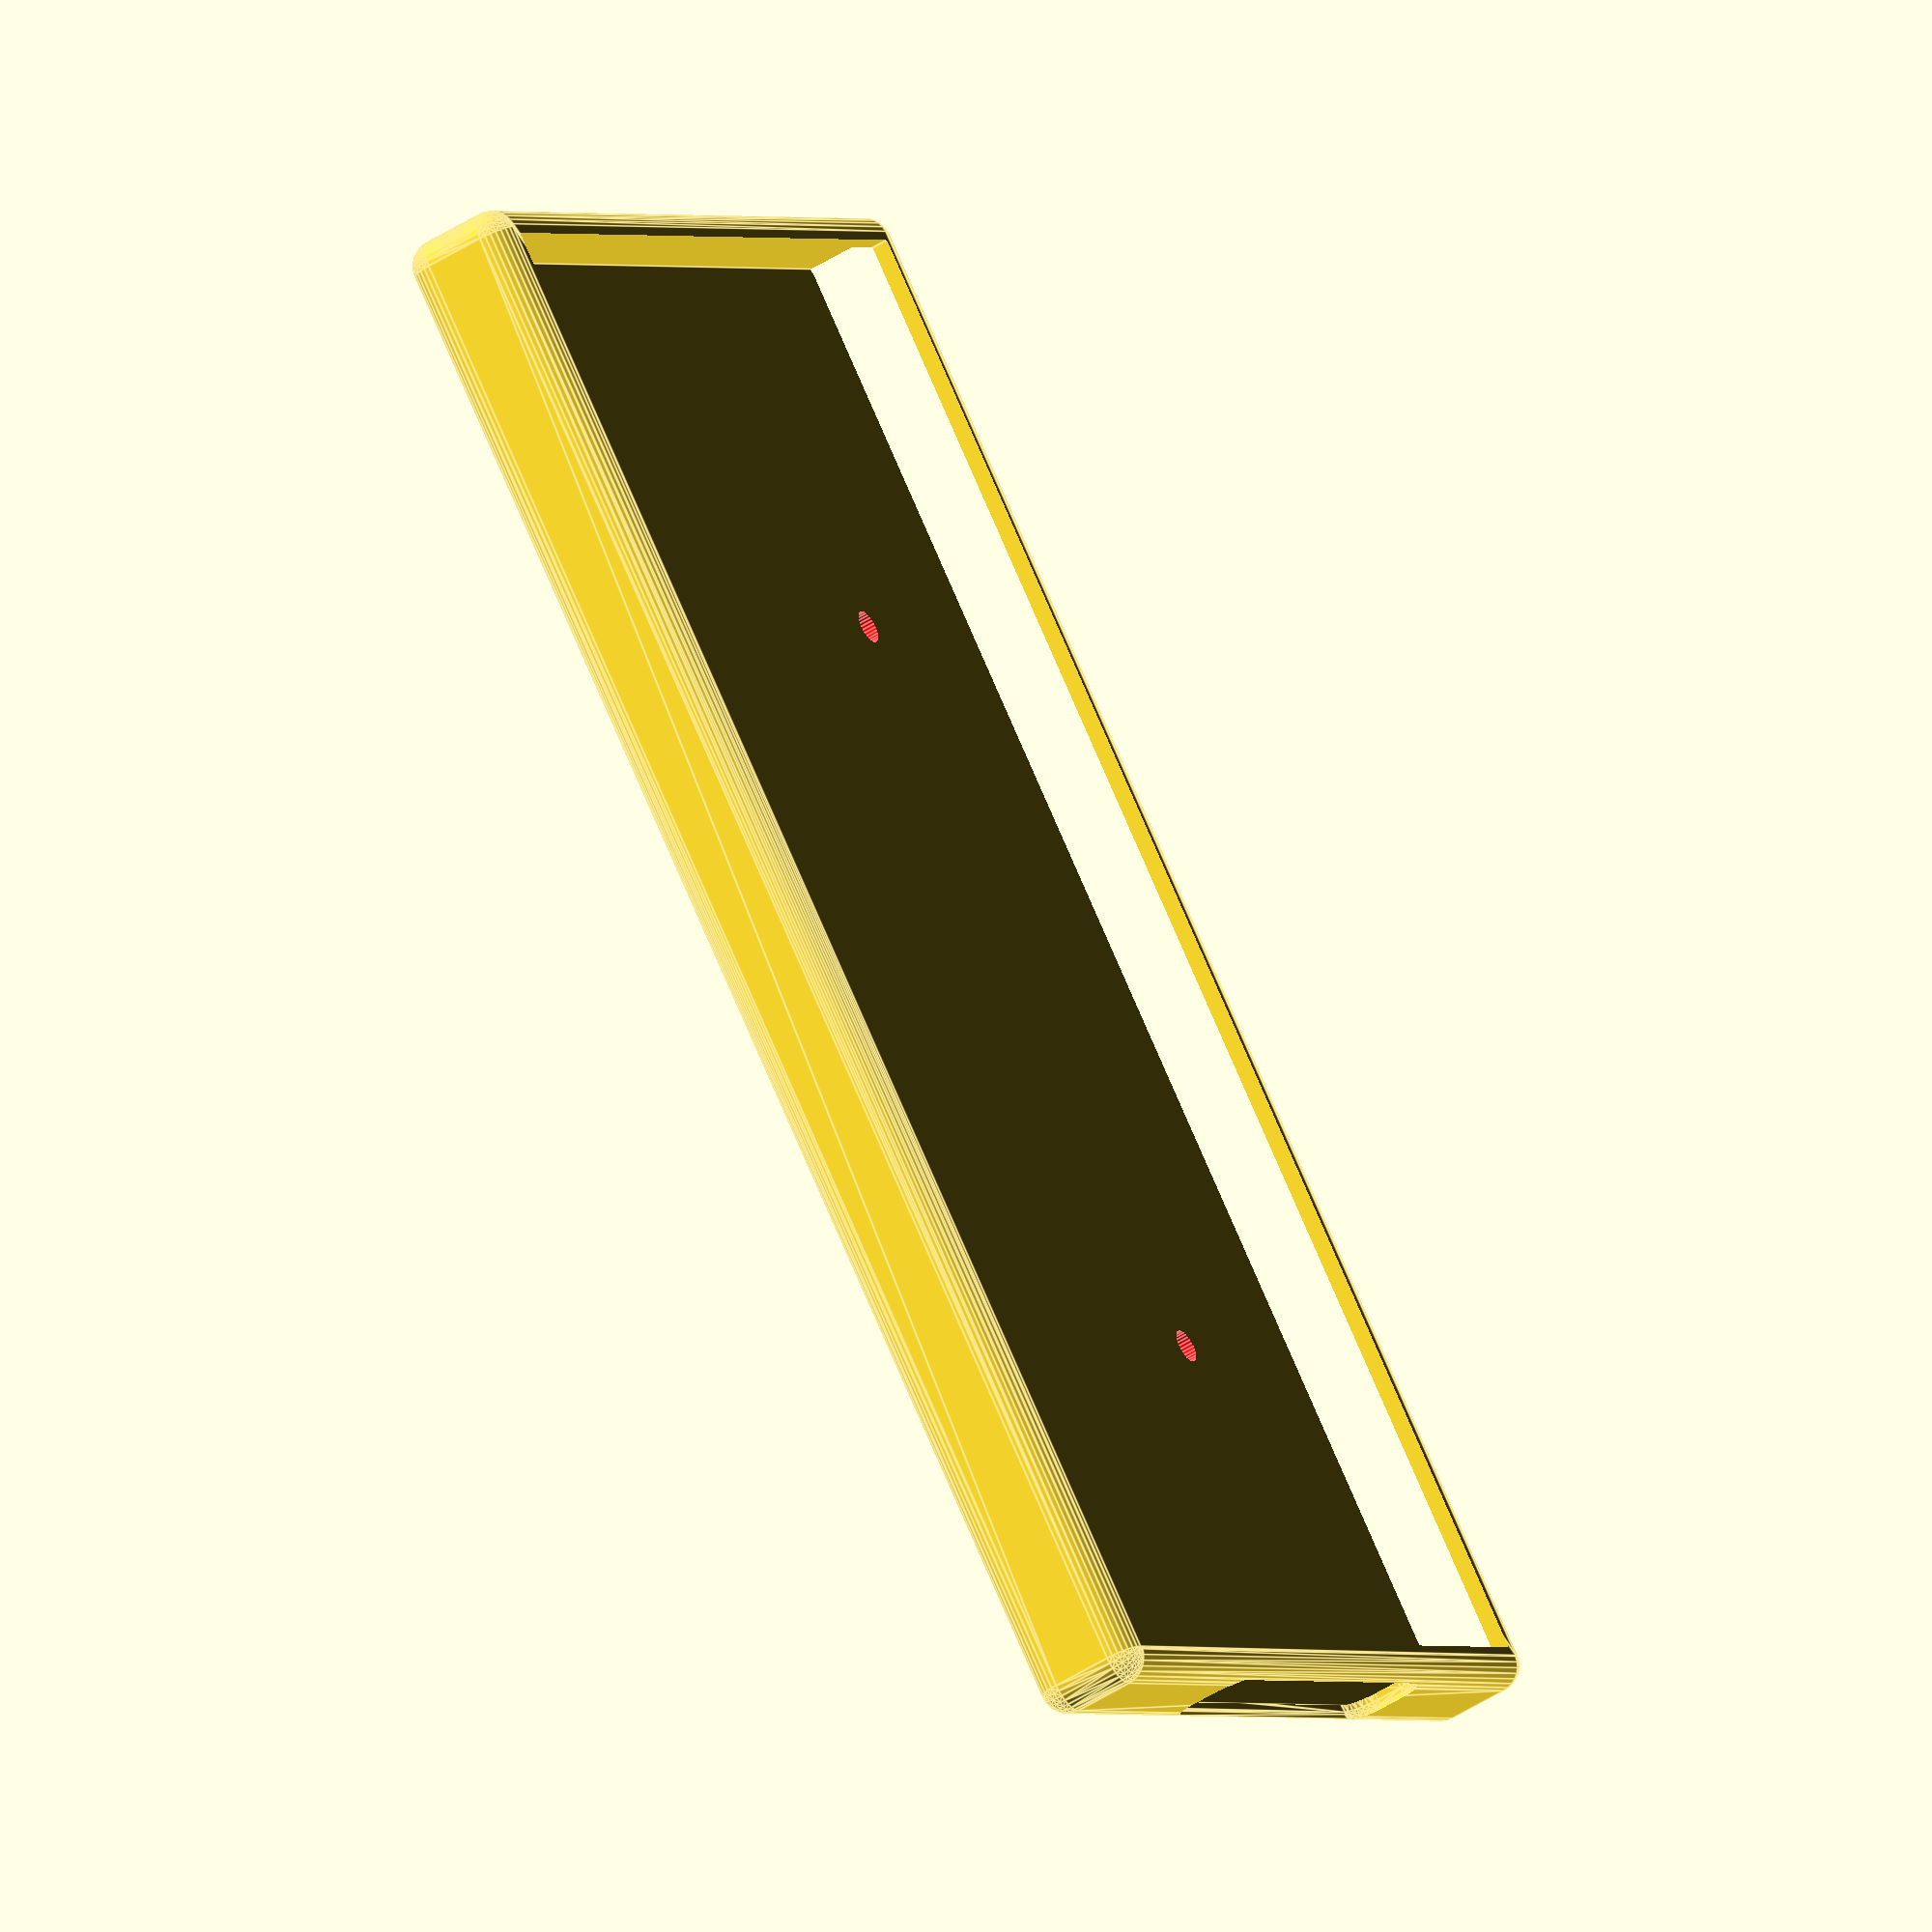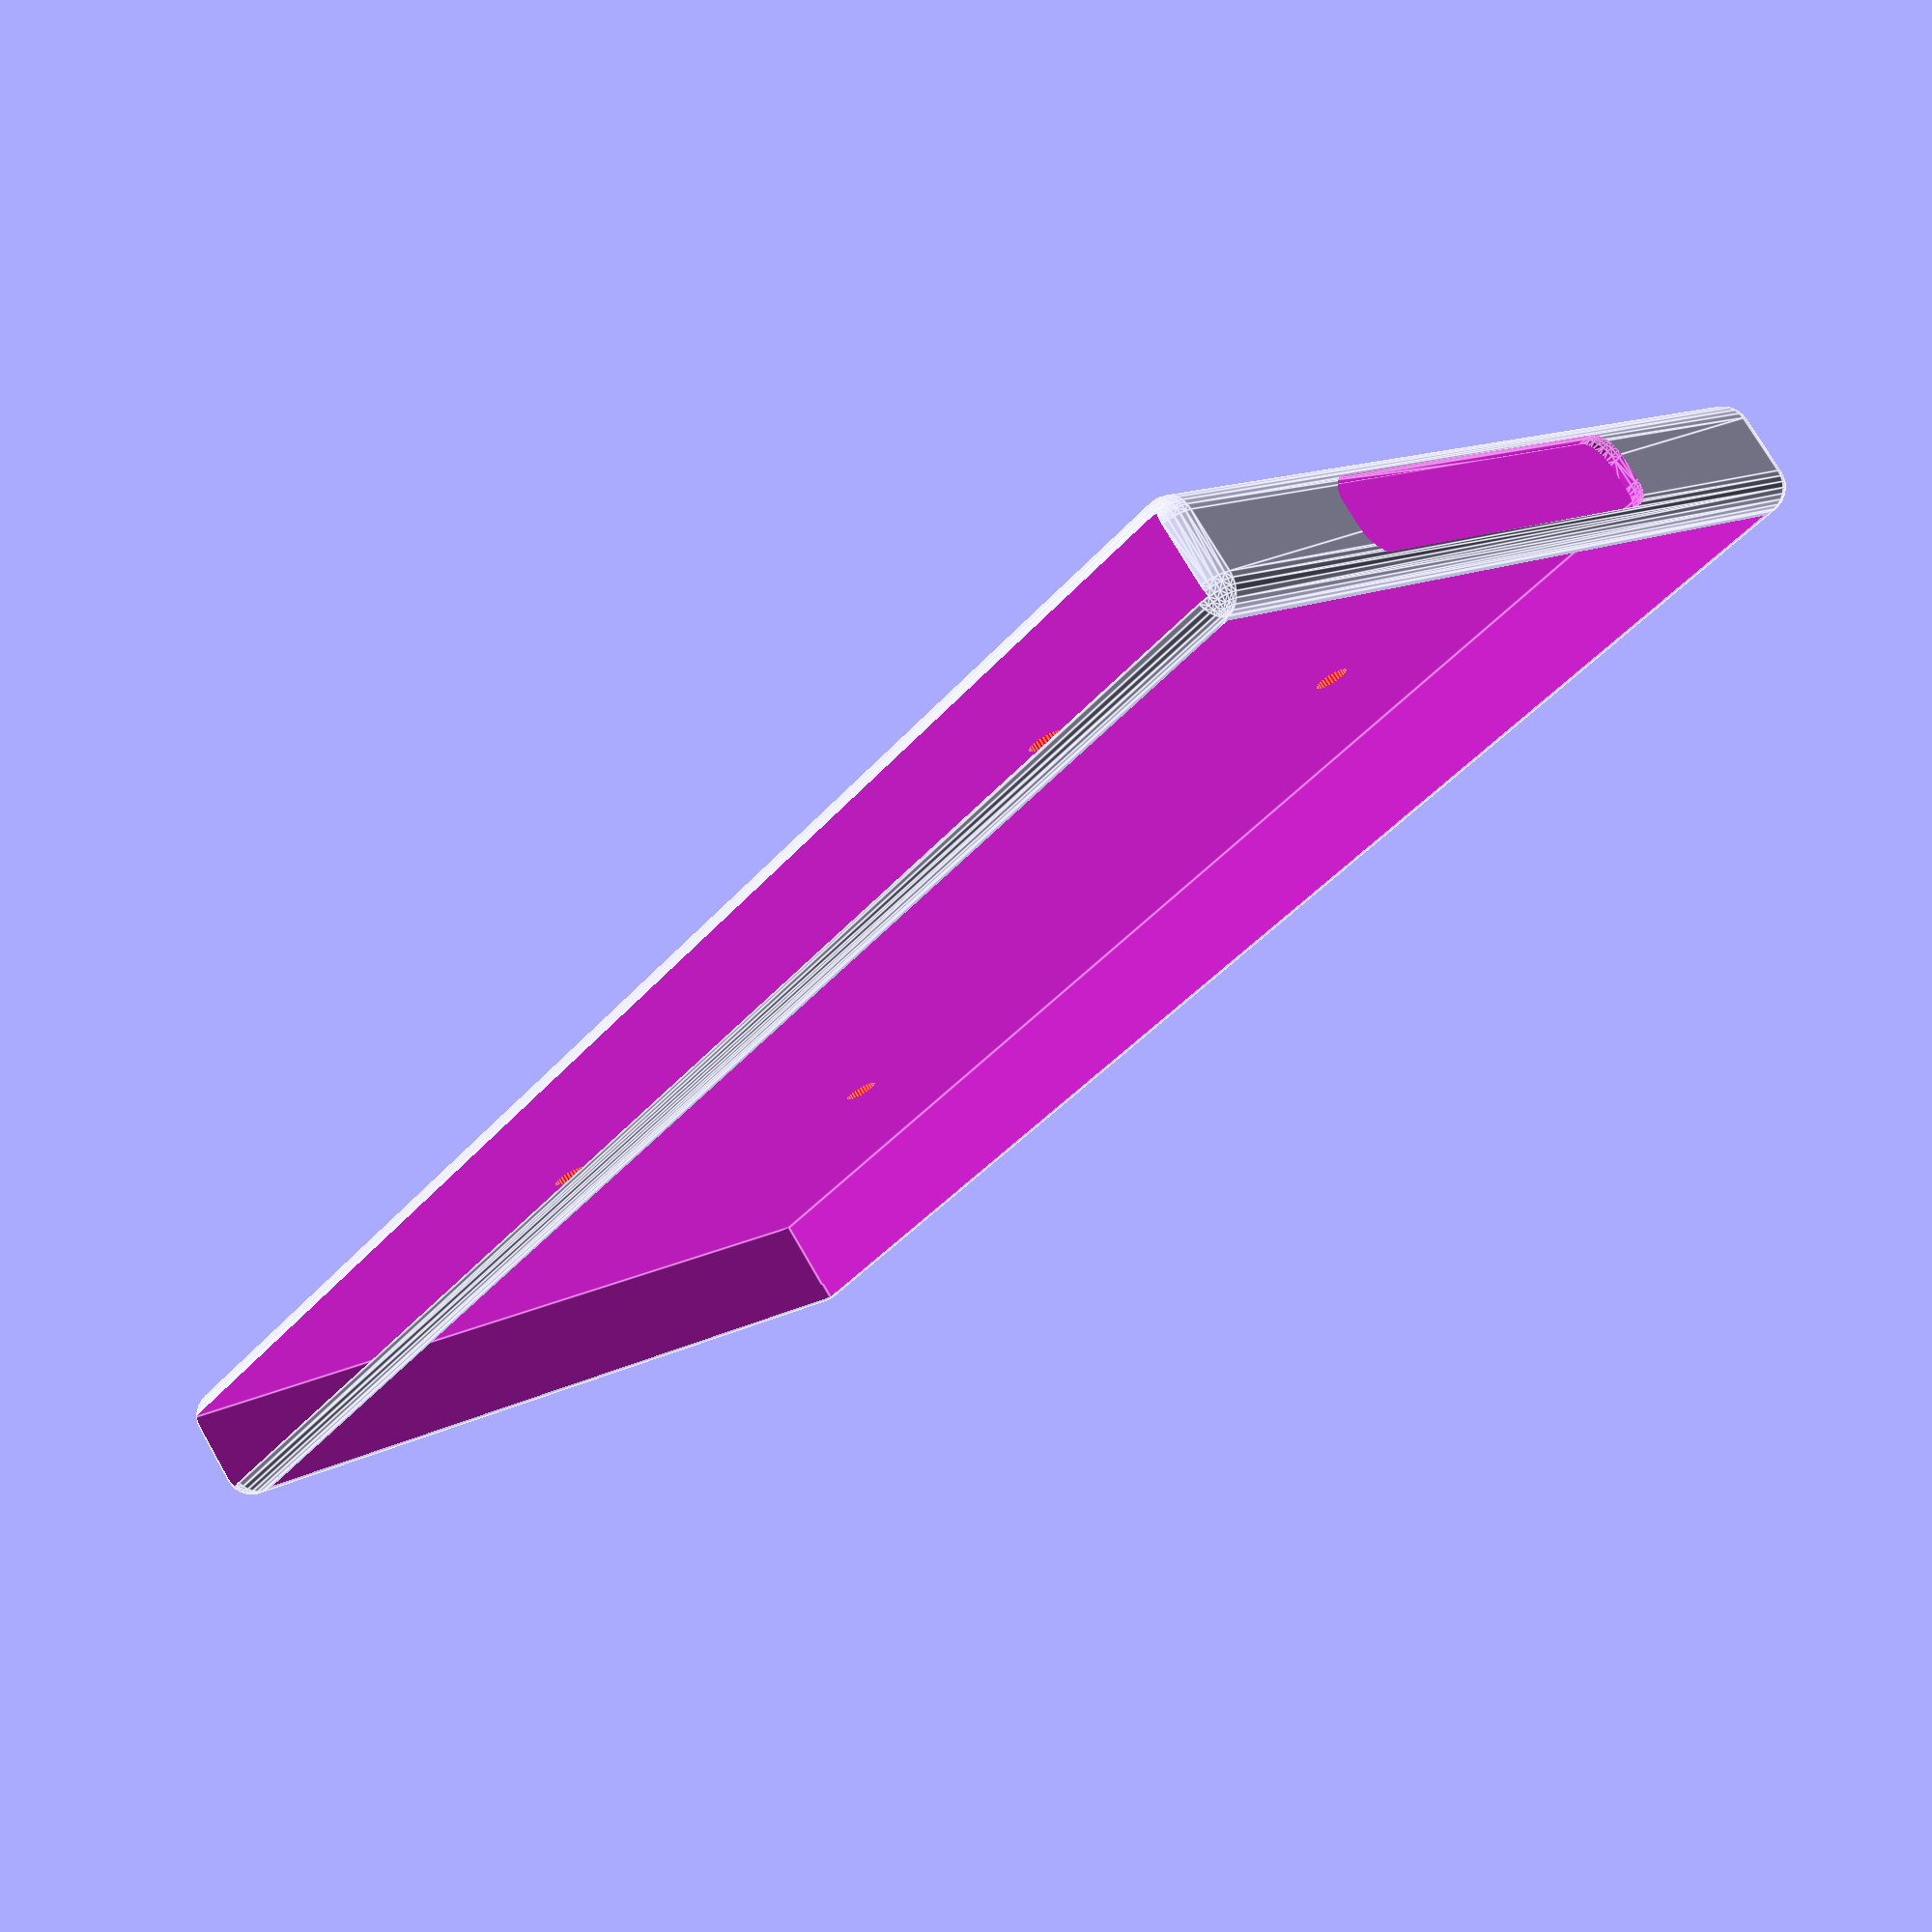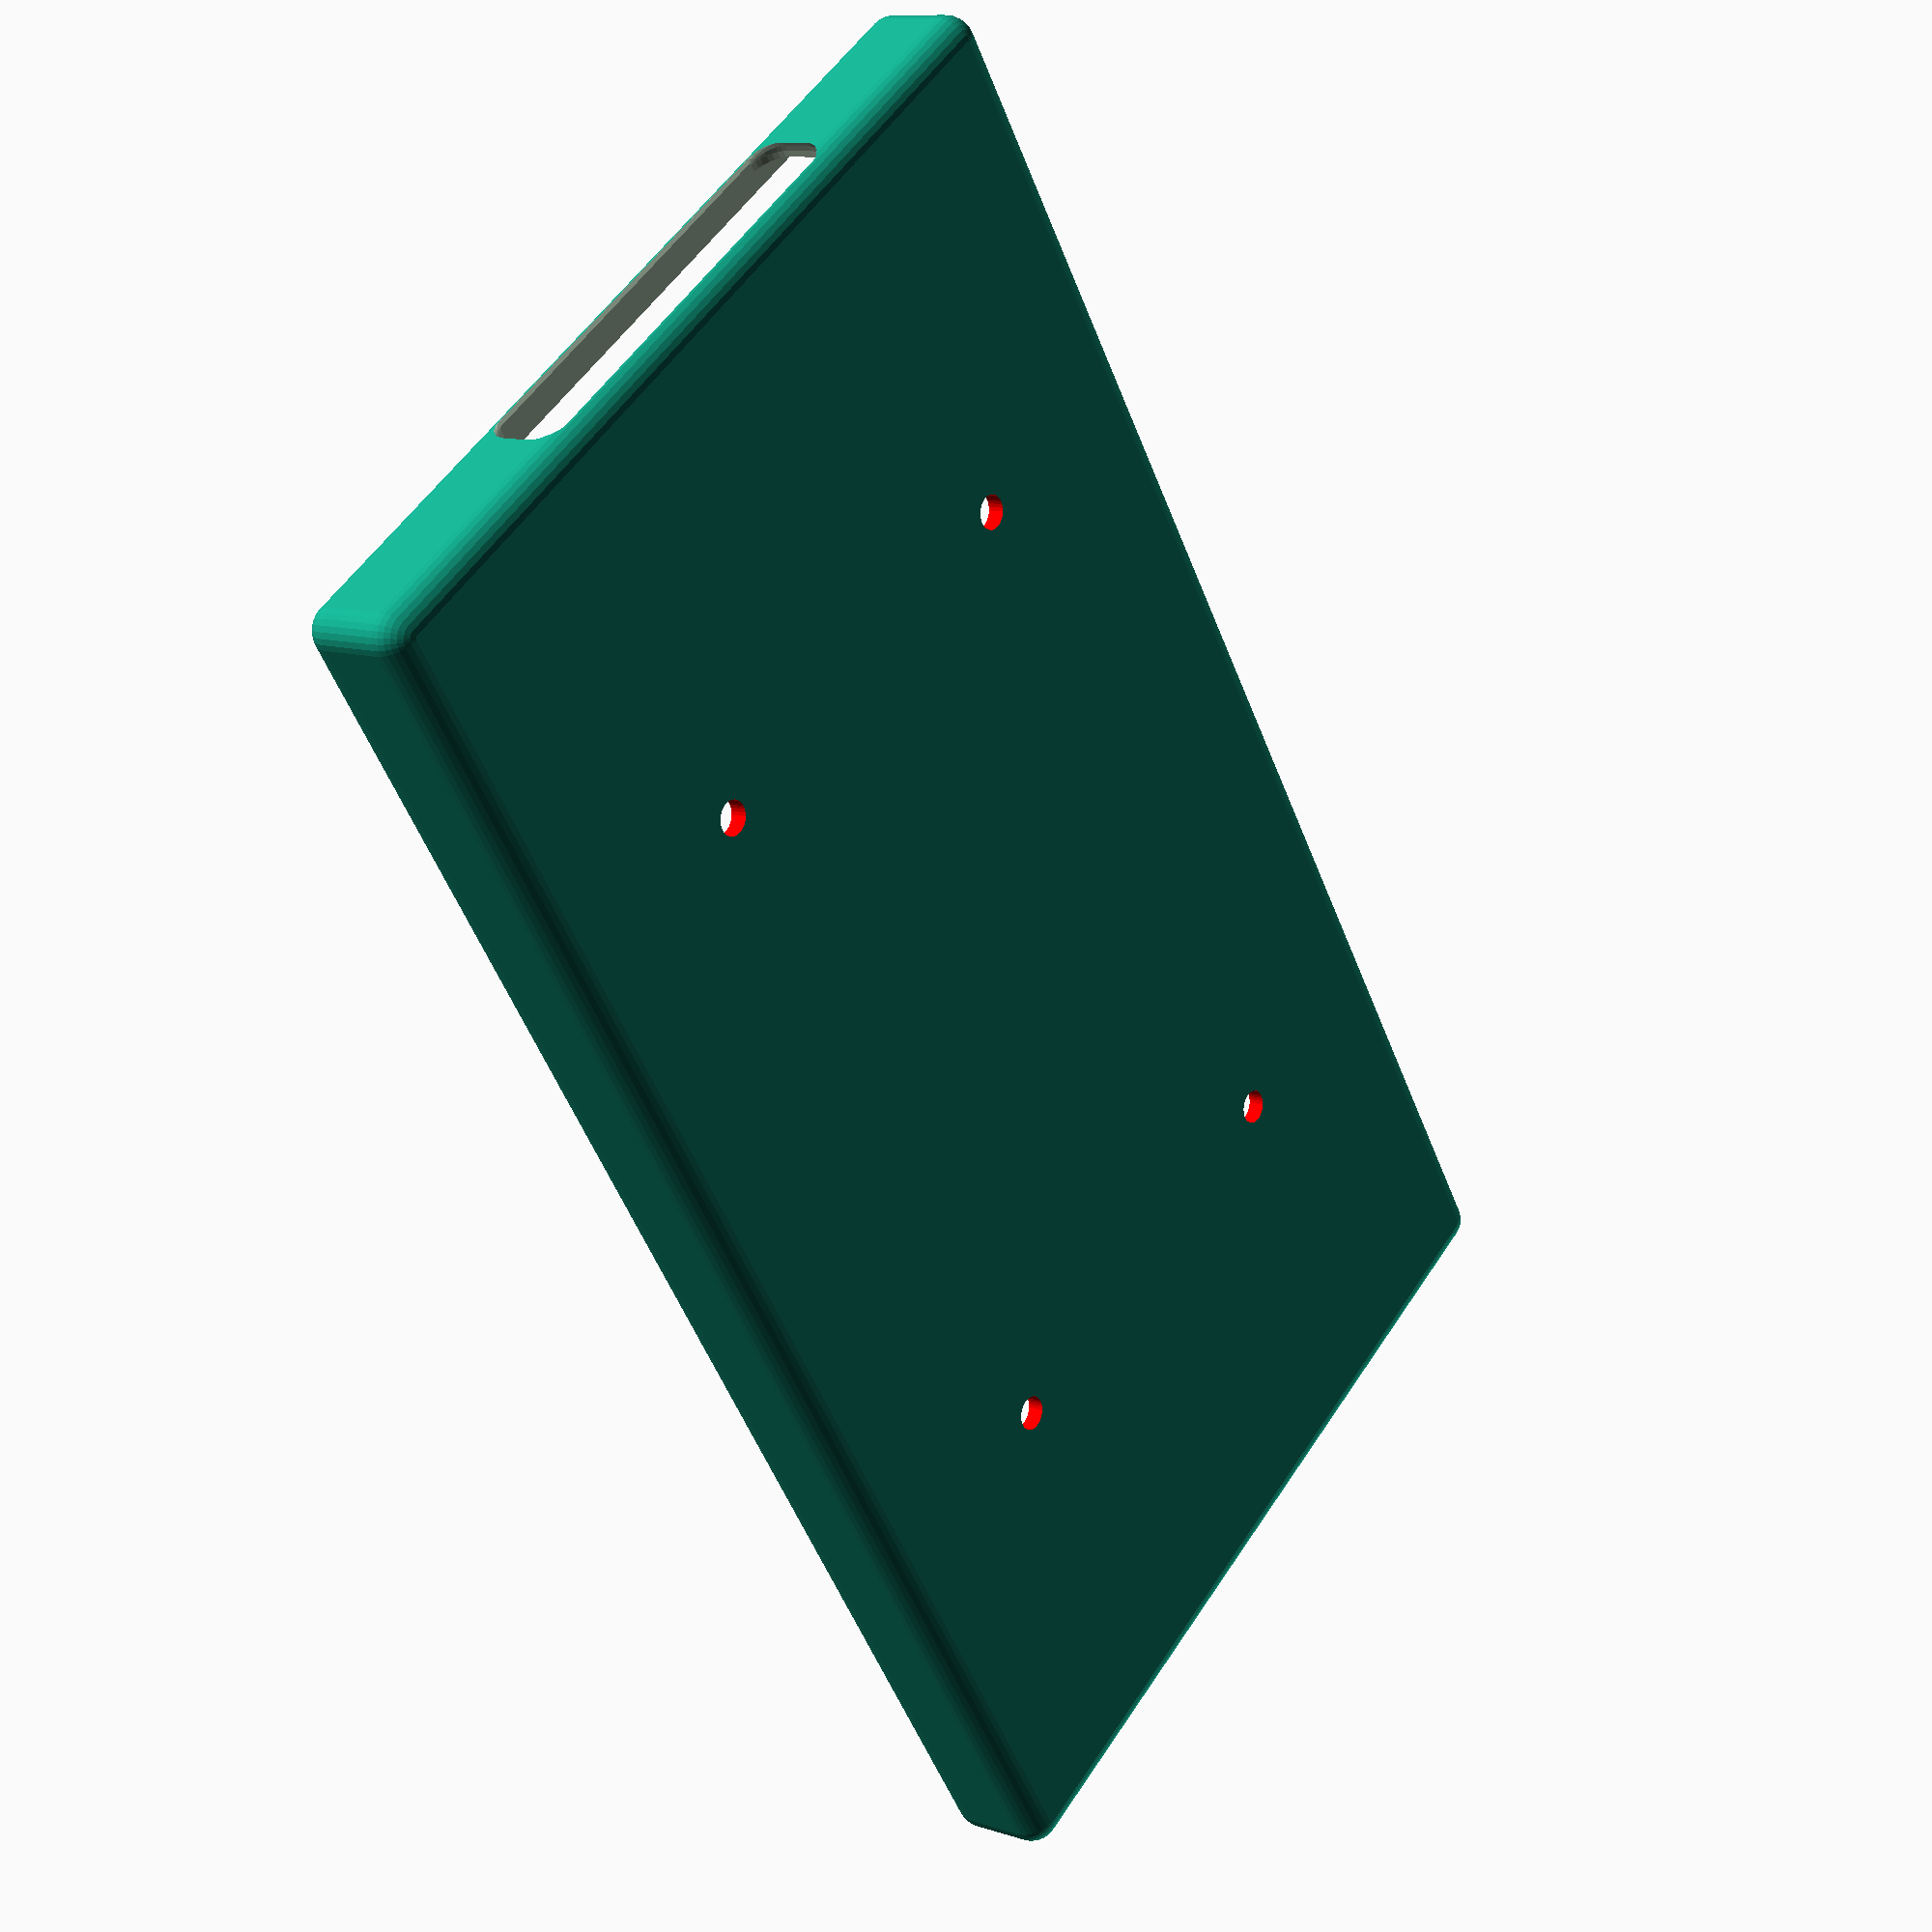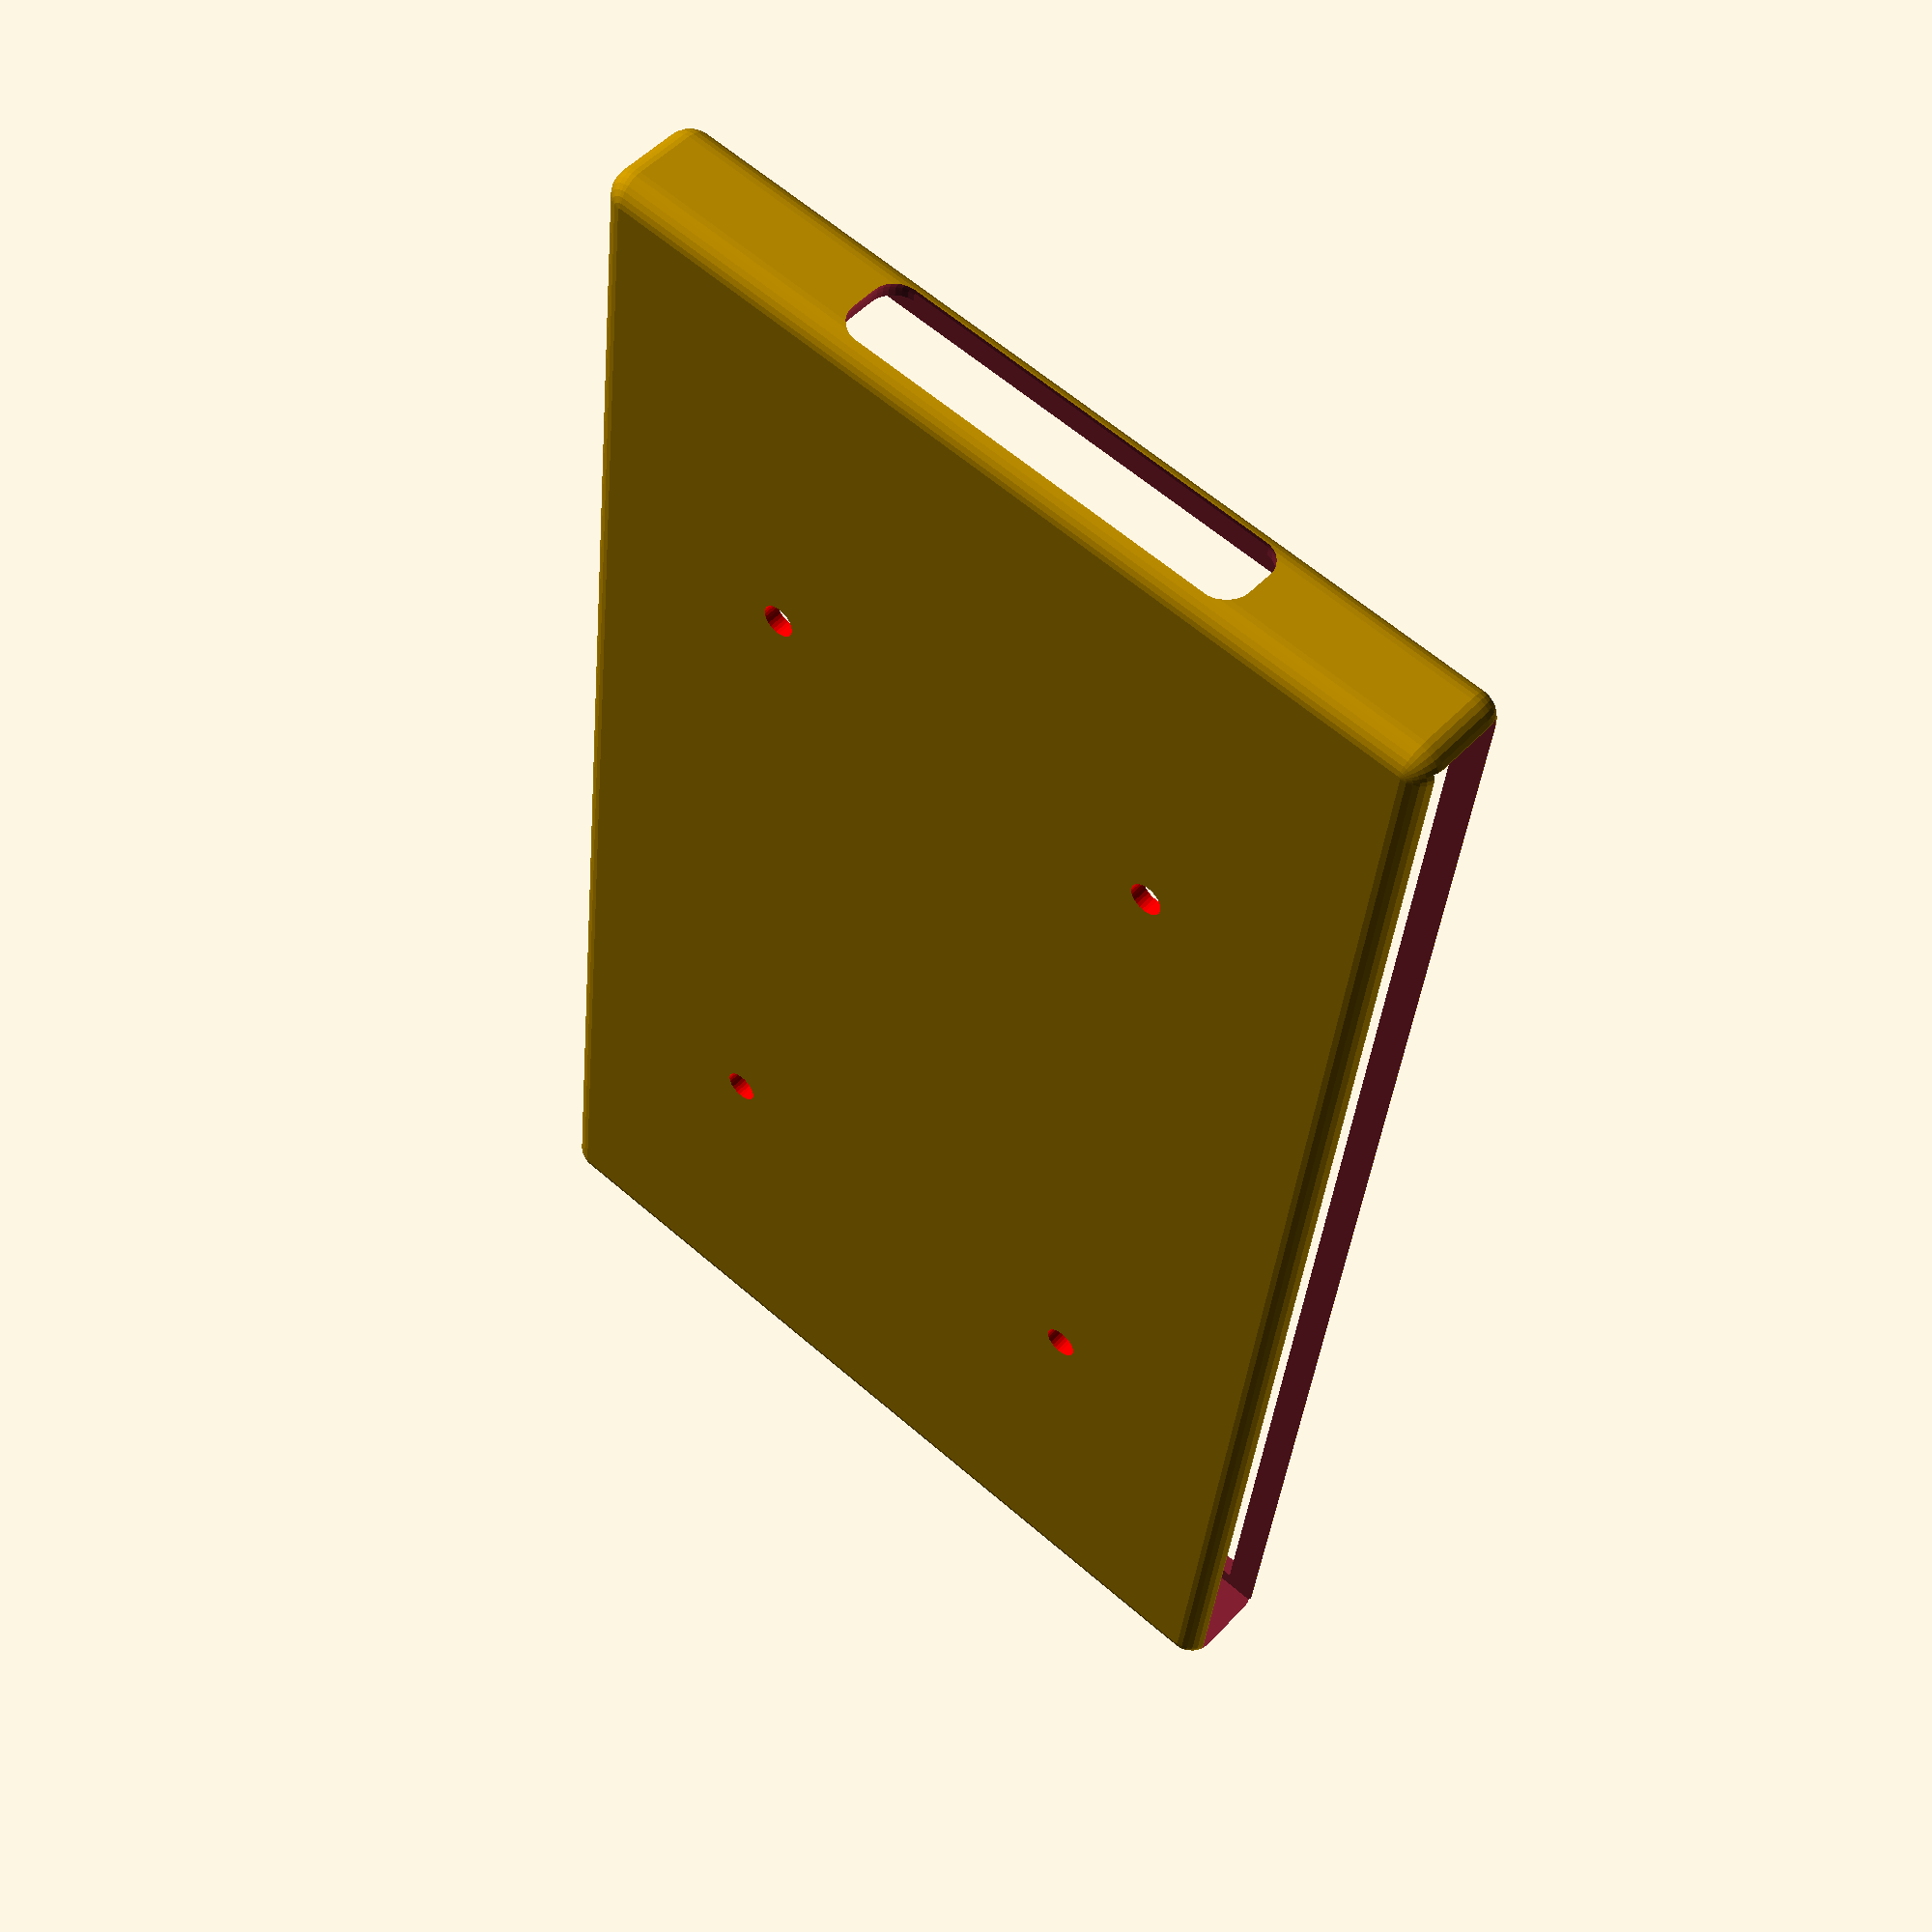
<openscad>
//tablet_width     = 127;
//tablet_height    = 226;
//tablet_thickness =   9;

tablet_width     = 131;
tablet_height    = 230;
tablet_thickness =  12;

thickness        =   2.5;
corner           =   4;
$fn              =  30;

module rounded_cube( length, width, height, corner ) {
    hull() {
            translate( [0 * length + corner, 0 * width + corner, 0 * height + corner ]) sphere( r = corner );
            translate( [0 * length + corner, 1 * width - corner, 0 * height + corner ]) sphere( r = corner );
            translate( [1 * length - corner, 0 * width + corner, 0 * height + corner ]) sphere( r = corner );
            translate( [1 * length - corner, 1 * width - corner, 0 * height + corner ]) sphere( r = corner );
            translate( [0 * length + corner, 0 * width + corner, 1 * height - corner ]) sphere( r = corner );
            translate( [0 * length + corner, 1 * width - corner, 1 * height - corner ]) sphere( r = corner );
            translate( [1 * length - corner, 0 * width + corner, 1 * height - corner ]) sphere( r = corner );
            translate( [1 * length - corner, 1 * width - corner, 1 * height - corner ]) sphere( r = corner );
    }
}

module holder() {
    difference() {
        rounded_cube(
            length = tablet_width + 2 * thickness,
            width  = tablet_height + 2 * thickness,
            height = tablet_thickness + 2 * thickness,
            corner = corner
        );
  

        //slit to view screen
        translate([2*thickness, 2*thickness, tablet_thickness])
            cube([
                tablet_width - 2 * thickness,
                tablet_height - 2 * thickness,
                tablet_thickness
            ]);

        //slit for tablet
        translate([-thickness, thickness, thickness])
            cube([
                tablet_width+2*thickness,
                tablet_height,
                tablet_thickness
            ]);
    
        //slit for charging
        translate([ 0.25*tablet_width, tablet_height-thickness, thickness])
        rounded_cube(0.5*tablet_width, 4*thickness, tablet_thickness, corner);        
        
        //holes for string attachmentt
        color([1, 0, 0])
        translate( [
            thickness+0.25*tablet_width,
            thickness+0.25*tablet_height,
            -thickness
        ])
        cylinder( h = 4 * thickness, d = 2*thickness );
    
        color([1, 0, 0])
        translate( [
            thickness+0.75*tablet_width,
            thickness+0.25*tablet_height,
            -thickness
        ])
        cylinder( h = 4 * thickness, d = 2*thickness );
    
        color([1, 0, 0])
        translate( [
            thickness+0.25*tablet_width,
            thickness+0.75*tablet_height,
            -thickness
        ])
        cylinder( h = 4 * thickness, d = 2*thickness );
    
    
        color([1, 0, 0])
        translate( [
            thickness+0.75*tablet_width,
            thickness+0.75*tablet_height,
            -thickness
        ])
        cylinder( h = 4 * thickness, d = 2*thickness );
   
    }
}

holder();
</openscad>
<views>
elev=49.8 azim=136.5 roll=305.2 proj=o view=edges
elev=105.4 azim=223.2 roll=210.0 proj=p view=edges
elev=169.3 azim=213.8 roll=50.9 proj=p view=solid
elev=308.8 azim=353.8 roll=221.3 proj=p view=solid
</views>
